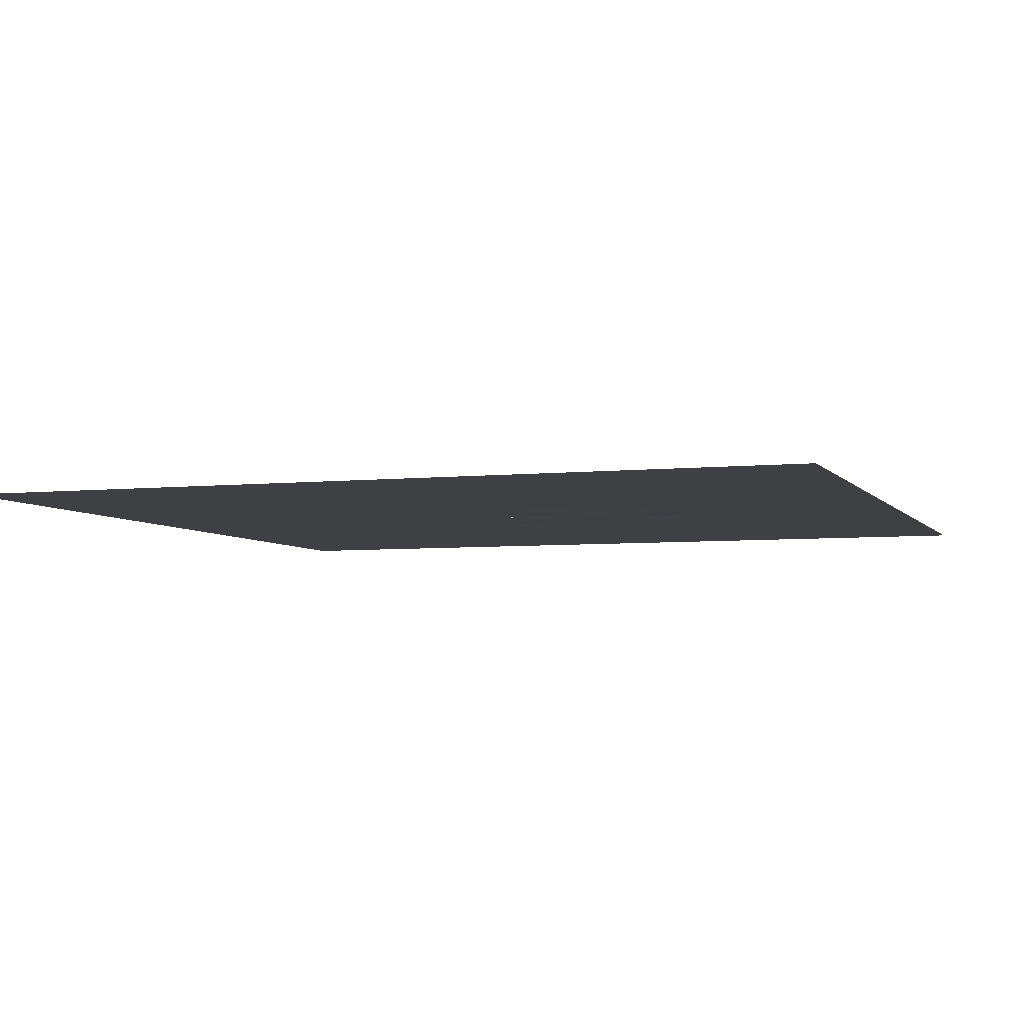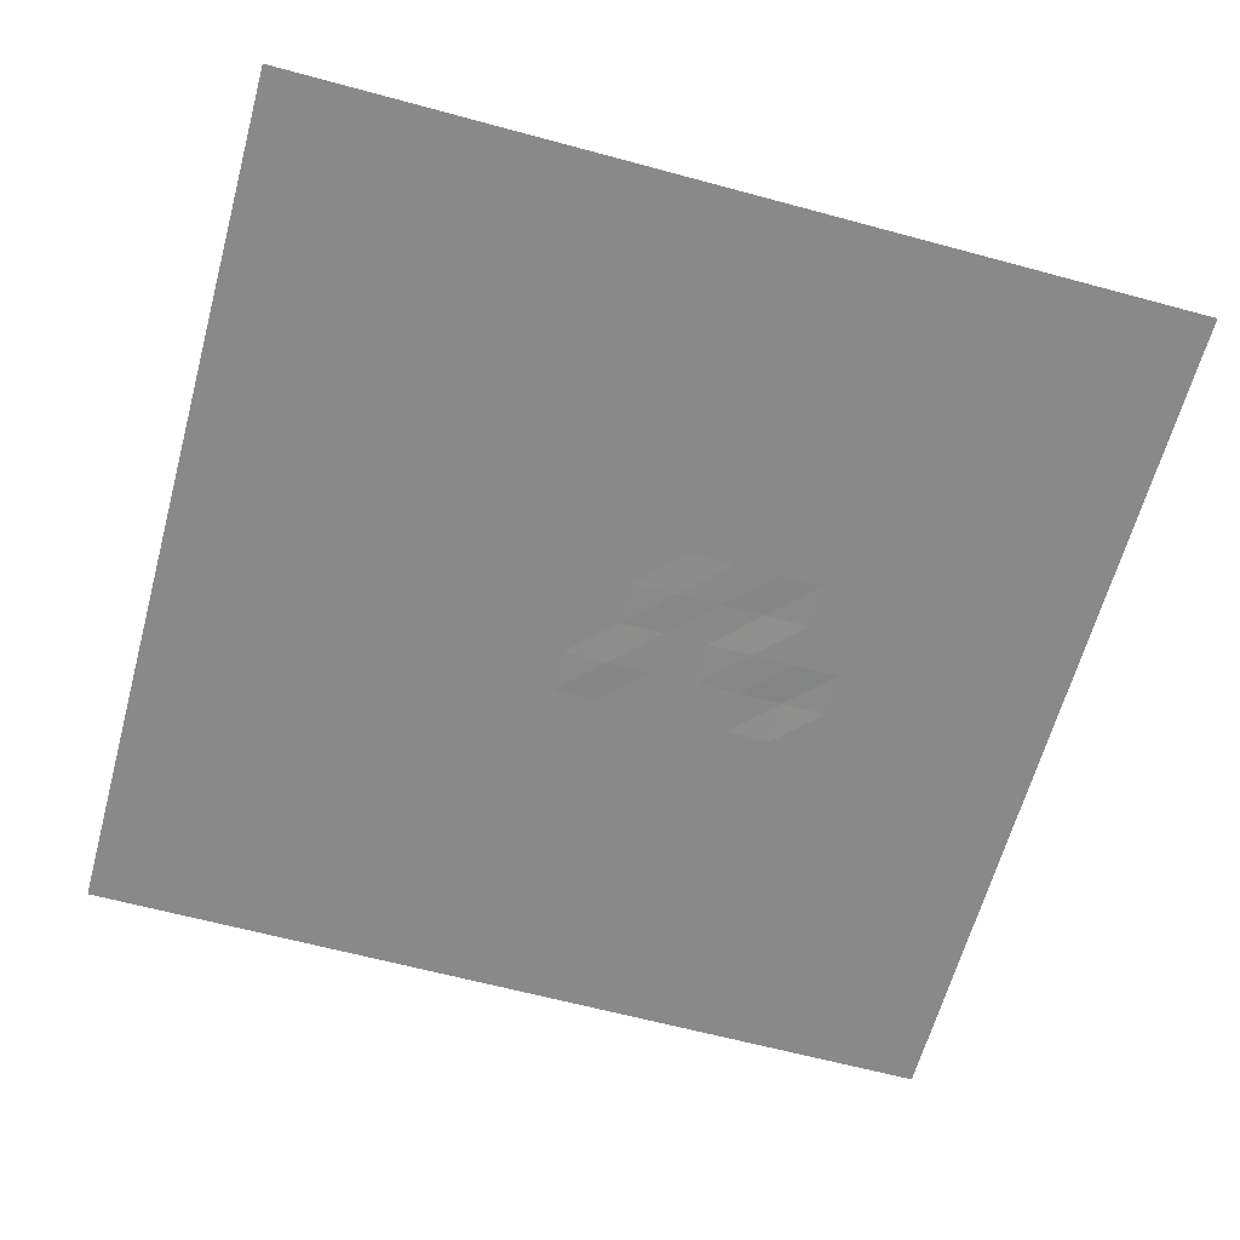
<metadata>
{"format":"obj","ext":"obj","renderer":"f3d","projection":"perspective","resolution":1024,"background":"white","views":[{"elev":-5.1,"azim":-160.9,"up":"+Y"},{"elev":-63.3,"azim":164.7,"up":"+Y"}]}
</metadata>
<code>
g Grond
v -1.205e+04 -248.2 1.205e+04
v -1.085e+04 -248.2 1.205e+04
v -9640 -248.2 1.205e+04
v -8435 -248.2 1.205e+04
v -7230 -248.2 1.205e+04
v -6025 -248.2 1.205e+04
v -4820 -248.2 1.205e+04
v -3615 -248.2 1.205e+04
v -2410 -248.2 1.205e+04
v -1205 -248.2 1.205e+04
v 0 -248.2 1.205e+04
v 1205 -248.2 1.205e+04
v 2410 -248.2 1.205e+04
v 3615 -248.2 1.205e+04
v 4820 -248.2 1.205e+04
v 6025 -248.2 1.205e+04
v 7230 -248.2 1.205e+04
v 8435 -248.2 1.205e+04
v 9640 -248.2 1.205e+04
v 1.085e+04 -248.2 1.205e+04
v 1.205e+04 -248.2 1.205e+04
v -1.205e+04 -248.2 1.085e+04
v -1.085e+04 -248.2 1.085e+04
v -9640 -248.2 1.085e+04
v -8435 -248.2 1.085e+04
v -7230 -248.2 1.085e+04
v -6025 -248.2 1.085e+04
v -4820 -248.2 1.085e+04
v -3615 -248.2 1.085e+04
v -2410 -248.2 1.085e+04
v -1205 -248.2 1.085e+04
v 0 -248.2 1.085e+04
v 1205 -248.2 1.085e+04
v 2410 -248.2 1.085e+04
v 3615 -248.2 1.085e+04
v 4820 -248.2 1.085e+04
v 6025 -248.2 1.085e+04
v 7230 -248.2 1.085e+04
v 8435 -248.2 1.085e+04
v 9640 -248.2 1.085e+04
v 1.085e+04 -248.2 1.085e+04
v 1.205e+04 -248.2 1.085e+04
v -1.205e+04 -248.2 9640
v -1.085e+04 -248.2 9640
v -9640 -248.2 9640
v -8435 -248.2 9640
v -7230 -248.2 9640
v -6025 -248.2 9640
v -4820 -248.2 9640
v -3615 -248.2 9640
v -2410 -248.2 9640
v -1205 -248.2 9640
v 0 -248.2 9640
v 1205 -248.2 9640
v 2410 -248.2 9640
v 3615 -248.2 9640
v 4820 -248.2 9640
v 6025 -248.2 9640
v 7230 -248.2 9640
v 8435 -248.2 9640
v 9640 -248.2 9640
v 1.085e+04 -248.2 9640
v 1.205e+04 -248.2 9640
v -1.205e+04 -248.2 8435
v -1.085e+04 -248.2 8435
v -9640 -248.2 8435
v -8435 -248.2 8435
v -7230 -248.2 8435
v -6025 -248.2 8435
v -4820 -248.2 8435
v -3615 -248.2 8435
v -2410 -248.2 8435
v -1205 -248.2 8435
v 0 -248.2 8435
v 1205 -248.2 8435
v 2410 -248.2 8435
v 3615 -248.2 8435
v 4820 -248.2 8435
v 6025 -248.2 8435
v 7230 -248.2 8435
v 8435 -248.2 8435
v 9640 -248.2 8435
v 1.085e+04 -248.2 8435
v 1.205e+04 -248.2 8435
v -1.205e+04 -248.2 7230
v -1.085e+04 -248.2 7230
v -9640 -248.2 7230
v -8435 -248.2 7230
v -7230 -248.2 7230
v -6025 -248.2 7230
v -4820 -248.2 7230
v -3615 -248.2 7230
v -2410 -248.2 7230
v -1205 -248.2 7230
v 0 -248.2 7230
v 1205 -248.2 7230
v 2410 -248.2 7230
v 3615 -248.2 7230
v 4820 -248.2 7230
v 6025 -248.2 7230
v 7230 -248.2 7230
v 8435 -248.2 7230
v 9640 -248.2 7230
v 1.085e+04 -248.2 7230
v 1.205e+04 -248.2 7230
v -1.205e+04 -248.2 6025
v -1.085e+04 -248.2 6025
v -9640 -248.2 6025
v -8435 -248.2 6025
v -7230 -248.2 6025
v -6025 -248.2 6025
v -4820 -248.2 6025
v -3615 -248.2 6025
v -2410 -248.2 6025
v -1205 -248.2 6025
v 0 -248.2 6025
v 1205 -248.2 6025
v 2410 -248.2 6025
v 3615 -248.2 6025
v 4820 -248.2 6025
v 6025 -248.2 6025
v 7230 -248.2 6025
v 8435 -248.2 6025
v 9640 -248.2 6025
v 1.085e+04 -248.2 6025
v 1.205e+04 -248.2 6025
v -1.205e+04 -248.2 4820
v -1.085e+04 -248.2 4820
v -9640 -248.2 4820
v -8435 -248.2 4820
v -7230 -248.2 4820
v -6025 -248.2 4820
v -4820 -248.2 4820
v -3615 -248.2 4820
v -2410 -248.2 4820
v -1205 -248.2 4820
v 0 -248.2 4820
v 1205 -248.2 4820
v 2410 -248.2 4820
v 3615 -248.2 4820
v 4820 -248.2 4820
v 6025 -248.2 4820
v 7230 -248.2 4820
v 8435 -248.2 4820
v 9640 -248.2 4820
v 1.085e+04 -248.2 4820
v 1.205e+04 -248.2 4820
v -1.205e+04 -248.2 3615
v -1.085e+04 -248.2 3615
v -9640 -248.2 3615
v -8435 -248.2 3615
v -7230 -248.2 3615
v -6025 -248.2 3615
v -4820 -248.2 3615
v -3615 -248.2 3615
v -2410 -248.2 3615
v -1205 -248.2 3615
v 0 -248.2 3615
v 1205 -248.2 3615
v 2410 -248.2 3615
v 3615 -248.2 3615
v 4820 -248.2 3615
v 6025 -248.2 3615
v 7230 -248.2 3615
v 8435 -248.2 3615
v 9640 -248.2 3615
v 1.085e+04 -248.2 3615
v 1.205e+04 -248.2 3615
v -1.205e+04 -248.2 2410
v -1.085e+04 -248.2 2410
v -9640 -248.2 2410
v -8435 -248.2 2410
v -7230 -248.2 2410
v -6025 -248.2 2410
v -4820 -248.2 2410
v -3615 -248.2 2410
v -2410 -248.2 2410
v -1205 -248.2 2410
v 0 -248.2 2410
v 1205 -248.2 2410
v 2410 -248.2 2410
v 3615 -248.2 2410
v 4820 -248.2 2410
v 6025 -248.2 2410
v 7230 -248.2 2410
v 8435 -248.2 2410
v 9640 -248.2 2410
v 1.085e+04 -248.2 2410
v 1.205e+04 -248.2 2410
v -1.205e+04 -248.2 1205
v -1.085e+04 -248.2 1205
v -9640 -248.2 1205
v -8435 -248.2 1205
v -7230 -248.2 1205
v -6025 -248.2 1205
v -4820 -212.1 1205
v -3615 -248.2 1205
v -2410 -248.2 1205
v -1205 -248.2 1205
v 0 -271.8 1205
v 1205 -248.2 1205
v 2410 -248.2 1205
v 3615 -248.2 1205
v 4820 -248.2 1205
v 6025 -248.2 1205
v 7230 -248.2 1205
v 8435 -248.2 1205
v 9640 -248.2 1205
v 1.085e+04 -248.2 1205
v 1.205e+04 -248.2 1205
v -1.205e+04 -248.2 0
v -1.085e+04 -248.2 0
v -9640 -248.2 0
v -8435 -248.2 0
v -7230 -248.2 0
v -6025 -248.2 0
v -4820 -248.2 0
v -3615 -264.3 0
v -2410 -248.2 0
v -1205 -248.2 0
v 0 -248.2 0
v 1205 -248.2 0
v 2410 -248.2 0
v 3615 -248.2 0
v 4820 -248.2 0
v 6025 -248.2 0
v 7230 -248.2 0
v 8435 -248.2 0
v 9640 -248.2 0
v 1.085e+04 -248.2 0
v 1.205e+04 -248.2 0
v -1.205e+04 -248.2 -1205
v -1.085e+04 -248.2 -1205
v -9640 -248.2 -1205
v -8435 -248.2 -1205
v -7230 -248.2 -1205
v -6025 -248.2 -1205
v -4820 -248.2 -1205
v -3615 -224.4 -1205
v -2410 -248.2 -1205
v -1205 -266.4 -1205
v 0 -248.2 -1205
v 1205 -248.2 -1205
v 2410 -248.2 -1205
v 3615 -248.2 -1205
v 4820 -248.2 -1205
v 6025 -248.2 -1205
v 7230 -248.2 -1205
v 8435 -248.2 -1205
v 9640 -248.2 -1205
v 1.085e+04 -248.2 -1205
v 1.205e+04 -248.2 -1205
v -1.205e+04 -248.2 -2410
v -1.085e+04 -248.2 -2410
v -9640 -248.2 -2410
v -8435 -248.2 -2410
v -7230 -248.2 -2410
v -6025 -248.2 -2410
v -4820 -248.2 -2410
v -3615 -248.2 -2410
v -2410 -248.2 -2410
v -1205 -248.2 -2410
v 0 -248.2 -2410
v 1205 -248.2 -2410
v 2410 -248.2 -2410
v 3615 -248.2 -2410
v 4820 -248.2 -2410
v 6025 -248.2 -2410
v 7230 -248.2 -2410
v 8435 -248.2 -2410
v 9640 -248.2 -2410
v 1.085e+04 -248.2 -2410
v 1.205e+04 -248.2 -2410
v -1.205e+04 -248.2 -3615
v -1.085e+04 -248.2 -3615
v -9640 -248.2 -3615
v -8435 -248.2 -3615
v -7230 -248.2 -3615
v -6025 -248.2 -3615
v -4820 -248.2 -3615
v -3615 -248.2 -3615
v -2410 -248.2 -3615
v -1205 -248.2 -3615
v 0 -248.2 -3615
v 1205 -248.2 -3615
v 2410 -248.2 -3615
v 3615 -248.2 -3615
v 4820 -248.2 -3615
v 6025 -248.2 -3615
v 7230 -248.2 -3615
v 8435 -248.2 -3615
v 9640 -248.2 -3615
v 1.085e+04 -248.2 -3615
v 1.205e+04 -248.2 -3615
v -1.205e+04 -248.2 -4820
v -1.085e+04 -248.2 -4820
v -9640 -248.2 -4820
v -8435 -248.2 -4820
v -7230 -248.2 -4820
v -6025 -248.2 -4820
v -4820 -248.2 -4820
v -3615 -248.2 -4820
v -2410 -248.2 -4820
v -1205 -248.2 -4820
v 0 -248.2 -4820
v 1205 -248.2 -4820
v 2410 -248.2 -4820
v 3615 -248.2 -4820
v 4820 -248.2 -4820
v 6025 -248.2 -4820
v 7230 -248.2 -4820
v 8435 -248.2 -4820
v 9640 -248.2 -4820
v 1.085e+04 -248.2 -4820
v 1.205e+04 -248.2 -4820
v -1.205e+04 -248.2 -6025
v -1.085e+04 -248.2 -6025
v -9640 -248.2 -6025
v -8435 -248.2 -6025
v -7230 -248.2 -6025
v -6025 -248.2 -6025
v -4820 -248.2 -6025
v -3615 -248.2 -6025
v -2410 -248.2 -6025
v -1205 -248.2 -6025
v 0 -248.2 -6025
v 1205 -248.2 -6025
v 2410 -248.2 -6025
v 3615 -248.2 -6025
v 4820 -248.2 -6025
v 6025 -248.2 -6025
v 7230 -248.2 -6025
v 8435 -248.2 -6025
v 9640 -248.2 -6025
v 1.085e+04 -248.2 -6025
v 1.205e+04 -248.2 -6025
v -1.205e+04 -248.2 -7230
v -1.085e+04 -248.2 -7230
v -9640 -248.2 -7230
v -8435 -248.2 -7230
v -7230 -248.2 -7230
v -6025 -248.2 -7230
v -4820 -248.2 -7230
v -3615 -248.2 -7230
v -2410 -248.2 -7230
v -1205 -248.2 -7230
v 0 -248.2 -7230
v 1205 -248.2 -7230
v 2410 -248.2 -7230
v 3615 -248.2 -7230
v 4820 -248.2 -7230
v 6025 -248.2 -7230
v 7230 -248.2 -7230
v 8435 -248.2 -7230
v 9640 -248.2 -7230
v 1.085e+04 -248.2 -7230
v 1.205e+04 -248.2 -7230
v -1.205e+04 -248.2 -8435
v -1.085e+04 -248.2 -8435
v -9640 -248.2 -8435
v -8435 -248.2 -8435
v -7230 -248.2 -8435
v -6025 -248.2 -8435
v -4820 -248.2 -8435
v -3615 -248.2 -8435
v -2410 -248.2 -8435
v -1205 -248.2 -8435
v 0 -248.2 -8435
v 1205 -248.2 -8435
v 2410 -248.2 -8435
v 3615 -248.2 -8435
v 4820 -248.2 -8435
v 6025 -248.2 -8435
v 7230 -248.2 -8435
v 8435 -248.2 -8435
v 9640 -248.2 -8435
v 1.085e+04 -248.2 -8435
v 1.205e+04 -248.2 -8435
v -1.205e+04 -248.2 -9640
v -1.085e+04 -248.2 -9640
v -9640 -248.2 -9640
v -8435 -248.2 -9640
v -7230 -248.2 -9640
v -6025 -248.2 -9640
v -4820 -248.2 -9640
v -3615 -248.2 -9640
v -2410 -248.2 -9640
v -1205 -248.2 -9640
v 0 -248.2 -9640
v 1205 -248.2 -9640
v 2410 -248.2 -9640
v 3615 -248.2 -9640
v 4820 -248.2 -9640
v 6025 -248.2 -9640
v 7230 -248.2 -9640
v 8435 -248.2 -9640
v 9640 -248.2 -9640
v 1.085e+04 -248.2 -9640
v 1.205e+04 -248.2 -9640
v -1.205e+04 -248.2 -1.085e+04
v -1.085e+04 -248.2 -1.085e+04
v -9640 -248.2 -1.085e+04
v -8435 -248.2 -1.085e+04
v -7230 -248.2 -1.085e+04
v -6025 -248.2 -1.085e+04
v -4820 -248.2 -1.085e+04
v -3615 -248.2 -1.085e+04
v -2410 -248.2 -1.085e+04
v -1205 -248.2 -1.085e+04
v 0 -248.2 -1.085e+04
v 1205 -248.2 -1.085e+04
v 2410 -248.2 -1.085e+04
v 3615 -248.2 -1.085e+04
v 4820 -248.2 -1.085e+04
v 6025 -248.2 -1.085e+04
v 7230 -248.2 -1.085e+04
v 8435 -248.2 -1.085e+04
v 9640 -248.2 -1.085e+04
v 1.085e+04 -248.2 -1.085e+04
v 1.205e+04 -248.2 -1.085e+04
v -1.205e+04 -248.2 -1.205e+04
v -1.085e+04 -248.2 -1.205e+04
v -9640 -248.2 -1.205e+04
v -8435 -248.2 -1.205e+04
v -7230 -248.2 -1.205e+04
v -6025 -248.2 -1.205e+04
v -4820 -248.2 -1.205e+04
v -3615 -248.2 -1.205e+04
v -2410 -248.2 -1.205e+04
v -1205 -248.2 -1.205e+04
v 0 -248.2 -1.205e+04
v 1205 -248.2 -1.205e+04
v 2410 -248.2 -1.205e+04
v 3615 -248.2 -1.205e+04
v 4820 -248.2 -1.205e+04
v 6025 -248.2 -1.205e+04
v 7230 -248.2 -1.205e+04
v 8435 -248.2 -1.205e+04
v 9640 -248.2 -1.205e+04
v 1.085e+04 -248.2 -1.205e+04
v 1.205e+04 -248.2 -1.205e+04
f 2 23 22 1
f 3 24 23 2
f 4 25 24 3
f 5 26 25 4
f 6 27 26 5
f 7 28 27 6
f 8 29 28 7
f 9 30 29 8
f 10 31 30 9
f 11 32 31 10
f 12 33 32 11
f 13 34 33 12
f 14 35 34 13
f 15 36 35 14
f 16 37 36 15
f 17 38 37 16
f 18 39 38 17
f 19 40 39 18
f 20 41 40 19
f 21 42 41 20
f 23 44 43 22
f 24 45 44 23
f 25 46 45 24
f 26 47 46 25
f 27 48 47 26
f 28 49 48 27
f 29 50 49 28
f 30 51 50 29
f 31 52 51 30
f 32 53 52 31
f 33 54 53 32
f 34 55 54 33
f 35 56 55 34
f 36 57 56 35
f 37 58 57 36
f 38 59 58 37
f 39 60 59 38
f 40 61 60 39
f 41 62 61 40
f 42 63 62 41
f 44 65 64 43
f 45 66 65 44
f 46 67 66 45
f 47 68 67 46
f 48 69 68 47
f 49 70 69 48
f 50 71 70 49
f 51 72 71 50
f 52 73 72 51
f 53 74 73 52
f 54 75 74 53
f 55 76 75 54
f 56 77 76 55
f 57 78 77 56
f 58 79 78 57
f 59 80 79 58
f 60 81 80 59
f 61 82 81 60
f 62 83 82 61
f 63 84 83 62
f 65 86 85 64
f 66 87 86 65
f 67 88 87 66
f 68 89 88 67
f 69 90 89 68
f 70 91 90 69
f 71 92 91 70
f 72 93 92 71
f 73 94 93 72
f 74 95 94 73
f 75 96 95 74
f 76 97 96 75
f 77 98 97 76
f 78 99 98 77
f 79 100 99 78
f 80 101 100 79
f 81 102 101 80
f 82 103 102 81
f 83 104 103 82
f 84 105 104 83
f 86 107 106 85
f 87 108 107 86
f 88 109 108 87
f 89 110 109 88
f 90 111 110 89
f 91 112 111 90
f 92 113 112 91
f 93 114 113 92
f 94 115 114 93
f 95 116 115 94
f 96 117 116 95
f 97 118 117 96
f 98 119 118 97
f 99 120 119 98
f 100 121 120 99
f 101 122 121 100
f 102 123 122 101
f 103 124 123 102
f 104 125 124 103
f 105 126 125 104
f 107 128 127 106
f 108 129 128 107
f 109 130 129 108
f 110 131 130 109
f 111 132 131 110
f 112 133 132 111
f 113 134 133 112
f 114 135 134 113
f 115 136 135 114
f 116 137 136 115
f 117 138 137 116
f 118 139 138 117
f 119 140 139 118
f 120 141 140 119
f 121 142 141 120
f 122 143 142 121
f 123 144 143 122
f 124 145 144 123
f 125 146 145 124
f 126 147 146 125
f 128 149 148 127
f 129 150 149 128
f 130 151 150 129
f 131 152 151 130
f 132 153 152 131
f 133 154 153 132
f 134 155 154 133
f 135 156 155 134
f 136 157 156 135
f 137 158 157 136
f 138 159 158 137
f 139 160 159 138
f 140 161 160 139
f 141 162 161 140
f 142 163 162 141
f 143 164 163 142
f 144 165 164 143
f 145 166 165 144
f 146 167 166 145
f 147 168 167 146
f 149 170 169 148
f 150 171 170 149
f 151 172 171 150
f 152 173 172 151
f 153 174 173 152
f 154 175 174 153
f 155 176 175 154
f 156 177 176 155
f 157 178 177 156
f 158 179 178 157
f 159 180 179 158
f 160 181 180 159
f 161 182 181 160
f 162 183 182 161
f 163 184 183 162
f 164 185 184 163
f 165 186 185 164
f 166 187 186 165
f 167 188 187 166
f 168 189 188 167
f 170 191 190 169
f 171 192 191 170
f 172 193 192 171
f 173 194 193 172
f 174 195 194 173
f 175 196 195 174
f 176 197 196 175
f 177 198 197 176
f 178 199 198 177
f 179 200 199 178
f 180 201 200 179
f 181 202 201 180
f 182 203 202 181
f 183 204 203 182
f 184 205 204 183
f 185 206 205 184
f 186 207 206 185
f 187 208 207 186
f 188 209 208 187
f 189 210 209 188
f 191 212 211 190
f 192 213 212 191
f 193 214 213 192
f 194 215 214 193
f 195 216 215 194
f 196 217 216 195
f 197 218 217 196
f 198 219 218 197
f 199 220 219 198
f 200 221 220 199
f 201 222 221 200
f 202 223 222 201
f 203 224 223 202
f 204 225 224 203
f 205 226 225 204
f 206 227 226 205
f 207 228 227 206
f 208 229 228 207
f 209 230 229 208
f 210 231 230 209
f 212 233 232 211
f 213 234 233 212
f 214 235 234 213
f 215 236 235 214
f 216 237 236 215
f 217 238 237 216
f 218 239 238 217
f 219 240 239 218
f 220 241 240 219
f 221 242 241 220
f 222 243 242 221
f 223 244 243 222
f 224 245 244 223
f 225 246 245 224
f 226 247 246 225
f 227 248 247 226
f 228 249 248 227
f 229 250 249 228
f 230 251 250 229
f 231 252 251 230
f 233 254 253 232
f 234 255 254 233
f 235 256 255 234
f 236 257 256 235
f 237 258 257 236
f 238 259 258 237
f 239 260 259 238
f 240 261 260 239
f 241 262 261 240
f 242 263 262 241
f 243 264 263 242
f 244 265 264 243
f 245 266 265 244
f 246 267 266 245
f 247 268 267 246
f 248 269 268 247
f 249 270 269 248
f 250 271 270 249
f 251 272 271 250
f 252 273 272 251
f 254 275 274 253
f 255 276 275 254
f 256 277 276 255
f 257 278 277 256
f 258 279 278 257
f 259 280 279 258
f 260 281 280 259
f 261 282 281 260
f 262 283 282 261
f 263 284 283 262
f 264 285 284 263
f 265 286 285 264
f 266 287 286 265
f 267 288 287 266
f 268 289 288 267
f 269 290 289 268
f 270 291 290 269
f 271 292 291 270
f 272 293 292 271
f 273 294 293 272
f 275 296 295 274
f 276 297 296 275
f 277 298 297 276
f 278 299 298 277
f 279 300 299 278
f 280 301 300 279
f 281 302 301 280
f 282 303 302 281
f 283 304 303 282
f 284 305 304 283
f 285 306 305 284
f 286 307 306 285
f 287 308 307 286
f 288 309 308 287
f 289 310 309 288
f 290 311 310 289
f 291 312 311 290
f 292 313 312 291
f 293 314 313 292
f 294 315 314 293
f 296 317 316 295
f 297 318 317 296
f 298 319 318 297
f 299 320 319 298
f 300 321 320 299
f 301 322 321 300
f 302 323 322 301
f 303 324 323 302
f 304 325 324 303
f 305 326 325 304
f 306 327 326 305
f 307 328 327 306
f 308 329 328 307
f 309 330 329 308
f 310 331 330 309
f 311 332 331 310
f 312 333 332 311
f 313 334 333 312
f 314 335 334 313
f 315 336 335 314
f 317 338 337 316
f 318 339 338 317
f 319 340 339 318
f 320 341 340 319
f 321 342 341 320
f 322 343 342 321
f 323 344 343 322
f 324 345 344 323
f 325 346 345 324
f 326 347 346 325
f 327 348 347 326
f 328 349 348 327
f 329 350 349 328
f 330 351 350 329
f 331 352 351 330
f 332 353 352 331
f 333 354 353 332
f 334 355 354 333
f 335 356 355 334
f 336 357 356 335
f 338 359 358 337
f 339 360 359 338
f 340 361 360 339
f 341 362 361 340
f 342 363 362 341
f 343 364 363 342
f 344 365 364 343
f 345 366 365 344
f 346 367 366 345
f 347 368 367 346
f 348 369 368 347
f 349 370 369 348
f 350 371 370 349
f 351 372 371 350
f 352 373 372 351
f 353 374 373 352
f 354 375 374 353
f 355 376 375 354
f 356 377 376 355
f 357 378 377 356
f 359 380 379 358
f 360 381 380 359
f 361 382 381 360
f 362 383 382 361
f 363 384 383 362
f 364 385 384 363
f 365 386 385 364
f 366 387 386 365
f 367 388 387 366
f 368 389 388 367
f 369 390 389 368
f 370 391 390 369
f 371 392 391 370
f 372 393 392 371
f 373 394 393 372
f 374 395 394 373
f 375 396 395 374
f 376 397 396 375
f 377 398 397 376
f 378 399 398 377
f 380 401 400 379
f 381 402 401 380
f 382 403 402 381
f 383 404 403 382
f 384 405 404 383
f 385 406 405 384
f 386 407 406 385
f 387 408 407 386
f 388 409 408 387
f 389 410 409 388
f 390 411 410 389
f 391 412 411 390
f 392 413 412 391
f 393 414 413 392
f 394 415 414 393
f 395 416 415 394
f 396 417 416 395
f 397 418 417 396
f 398 419 418 397
f 399 420 419 398
f 401 422 421 400
f 402 423 422 401
f 403 424 423 402
f 404 425 424 403
f 405 426 425 404
f 406 427 426 405
f 407 428 427 406
f 408 429 428 407
f 409 430 429 408
f 410 431 430 409
f 411 432 431 410
f 412 433 432 411
f 413 434 433 412
f 414 435 434 413
f 415 436 435 414
f 416 437 436 415
f 417 438 437 416
f 418 439 438 417
f 419 440 439 418
f 420 441 440 419
g Stam
v 9.5 22.44 16.45
v 0 22.44 0
v 9.5 -216.8 20.49
v 34.14 -276.6 0
v 19 -236.1 0
v 19 -157 0
v 19 -97.16 0
v 19 -37.36 0
v 19 22.44 0
v 19 22.44 0
v 17.07 -276.6 29.57
v 17.07 -276.6 -29.57
v 9.5 -236.1 -16.45
v 12.33 -157 -21.18
v 9.5 -97.16 -16.45
v 9.5 -37.36 -16.45
v 9.5 22.44 -16.45
v 9.5 22.44 -16.45
v 9.5 -97.16 16.45
v -17.39 -276.6 -16.45
v -9.5 -216.8 -16.45
v -11.75 -157 -16.45
v -9.5 -97.16 -16.45
v -9.5 -37.36 -16.45
v -9.5 22.44 -16.45
v -9.5 22.44 -16.45
v 9.5 -37.36 16.45
v -26.89 -276.6 0
v -19 -236.1 0
v -19 -157 0
v -19 -97.16 0
v -19 -37.36 0
v -19 22.44 0
v -19 22.44 0
v 9.5 22.44 16.45
v -9.5 -276.6 16.45
v -9.5 -216.8 16.45
v -9.5 -157 16.45
v -9.5 -97.16 16.45
v -9.5 -37.36 16.45
v -9.5 22.44 16.45
v -9.5 22.44 16.45
v 9.5 -157 16.45
f 445 446 444 452
f 453 454 446 445
f 454 455 447 446
f 455 456 448 447
f 456 457 449 448
f 457 458 450 449
f 459 443 451
f 446 447 484 444
f 461 462 454 453
f 462 463 455 454
f 463 464 456 455
f 464 465 457 456
f 465 466 458 457
f 467 443 459
f 447 448 460 484
f 469 470 462 461
f 470 471 463 462
f 471 472 464 463
f 472 473 465 464
f 473 474 466 465
f 475 443 467
f 448 449 468 460
f 477 478 470 469
f 478 479 471 470
f 479 480 472 471
f 480 481 473 472
f 481 482 474 473
f 483 443 475
f 449 450 476 468
f 452 444 478 477
f 444 484 479 478
f 484 460 480 479
f 460 468 481 480
f 468 476 482 481
f 442 443 483
f 451 443 442
g Blad
v 0 35.68 93.42
v 7.674 -38.85 108.4
v 108.7 0 3.732
v 93.42 0 -35.68
v 0 35.68 -93.42
v 0 -35.68 -93.42
v -91.04 14.11 -11.85
v -87.06 16.98 31.7
v -35.68 93.42 0
v 35.68 117.4 0
v 35.68 -93.42 0
v -35.68 -93.42 0
v 57.74 -56.18 57.74
v 41.31 -71.62 -86.25
v -57.74 -57.74 -57.74
v -57.74 -64.05 57.74
v 57.74 91.93 57.74
v 57.74 57.74 -88.93
v -57.74 88.37 -42.32
v -57.74 57.74 57.74
f 485 501 504
f 486 500 497
f 487 501 497
f 488 498 502
f 489 503 502
f 490 498 499
f 491 503 499
f 492 500 504
f 493 503 504
f 494 501 502
f 495 498 497
f 496 500 499
f 485 486 497 501
f 486 485 504 500
f 487 488 502 501
f 488 487 497 498
f 489 490 499 503
f 490 489 502 498
f 491 492 504 503
f 492 491 499 500
f 493 494 502 503
f 494 493 504 501
f 495 496 499 498
f 496 495 497 500

</code>
